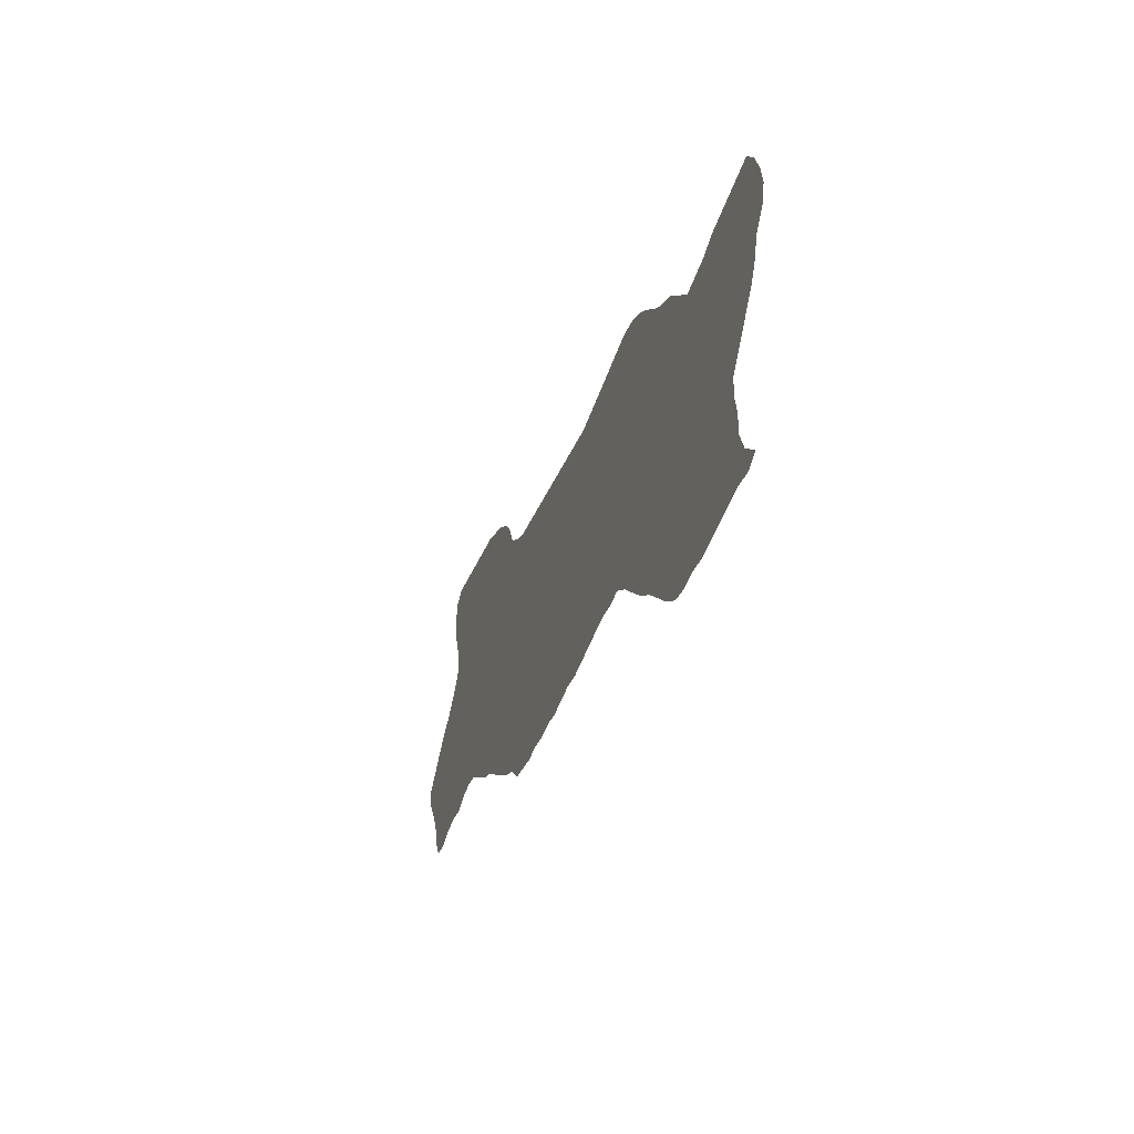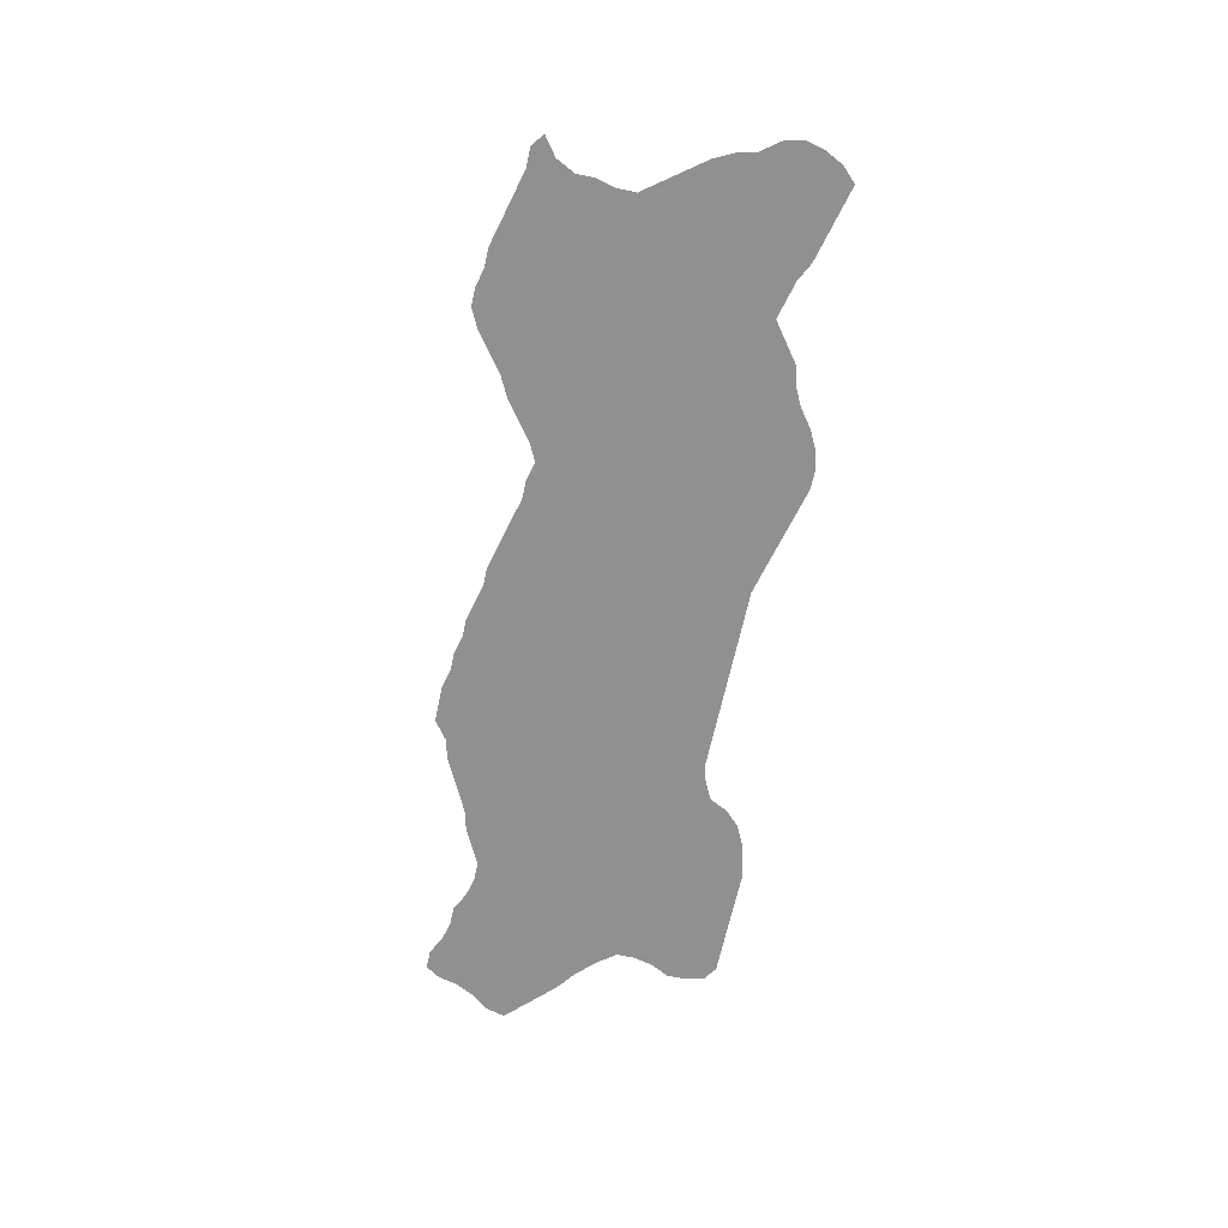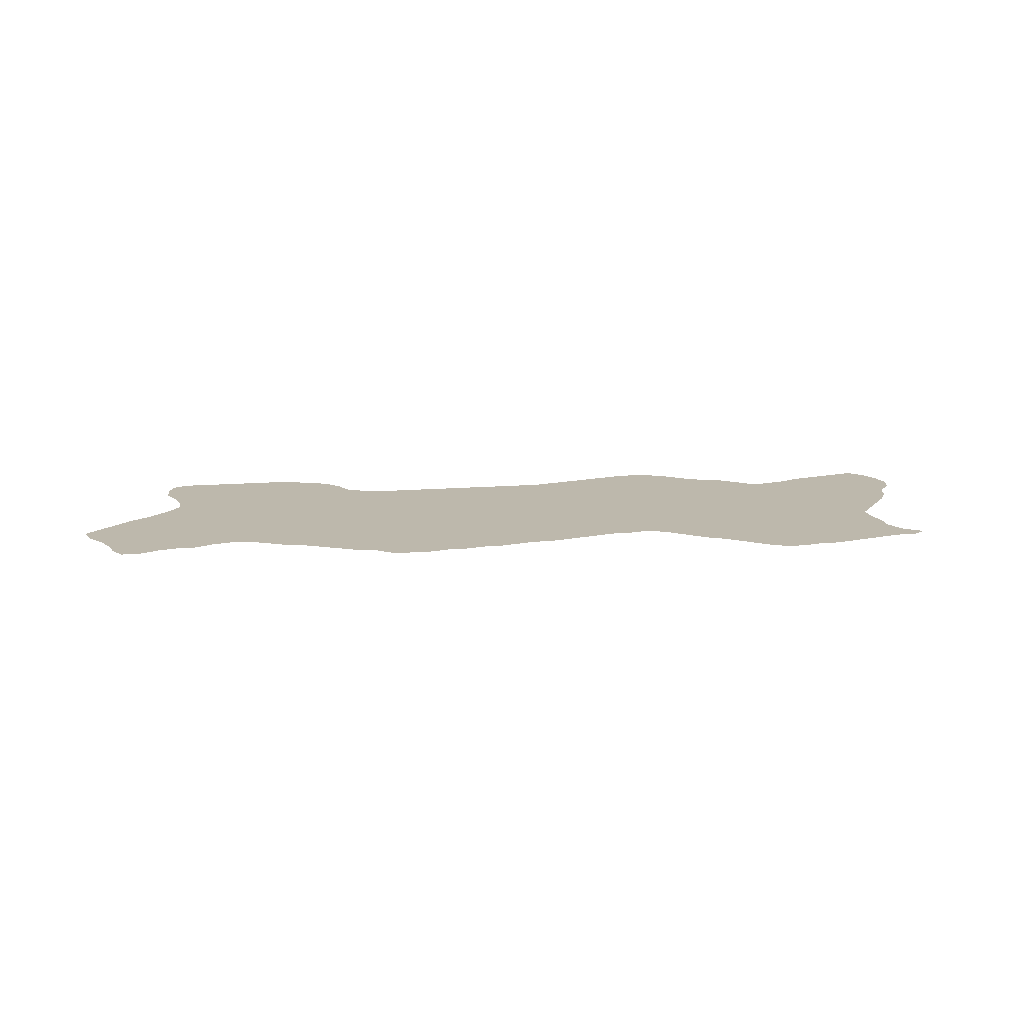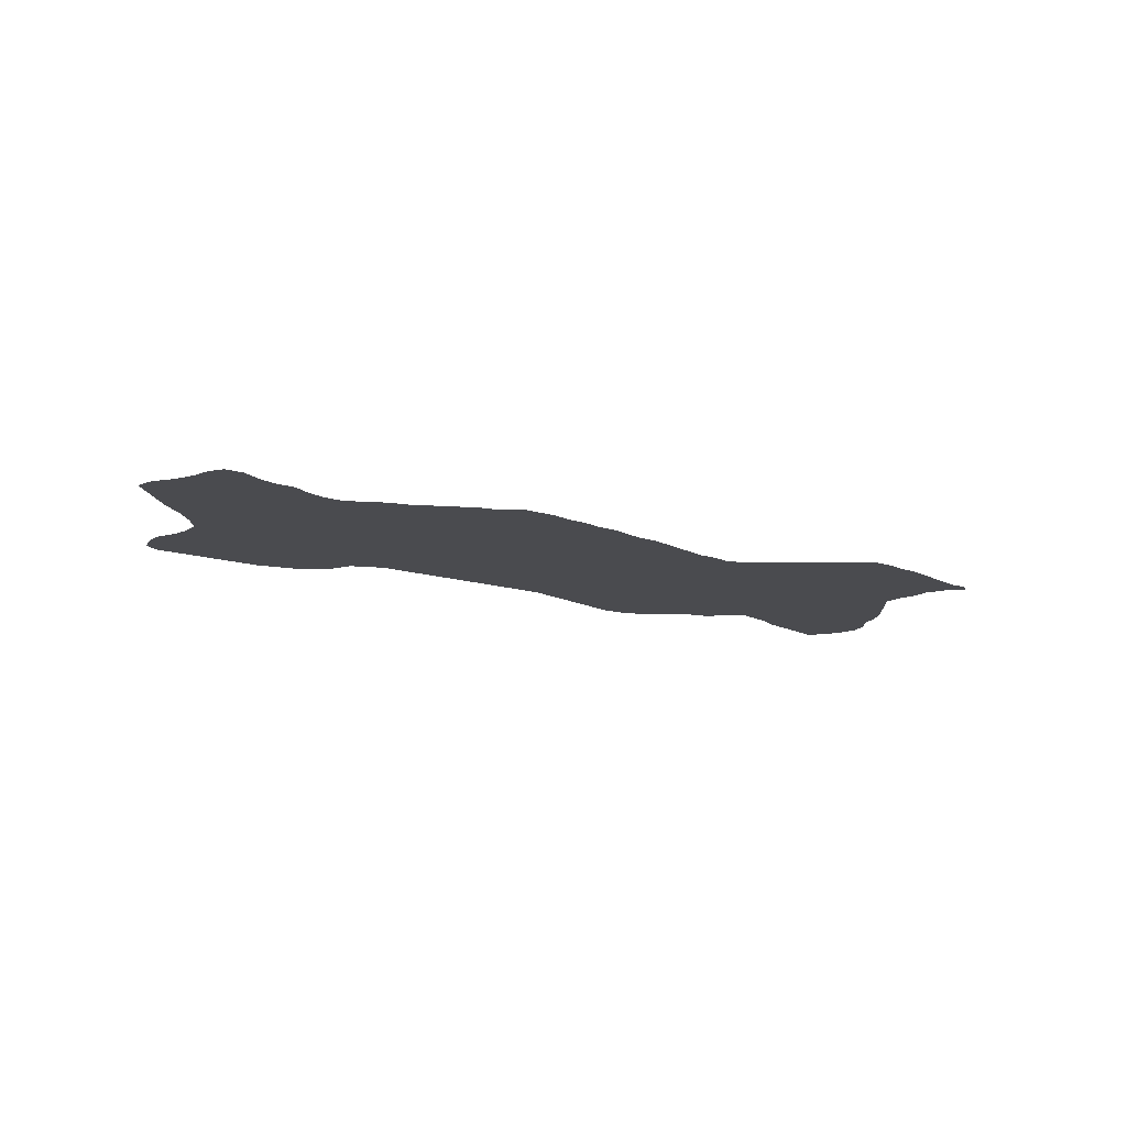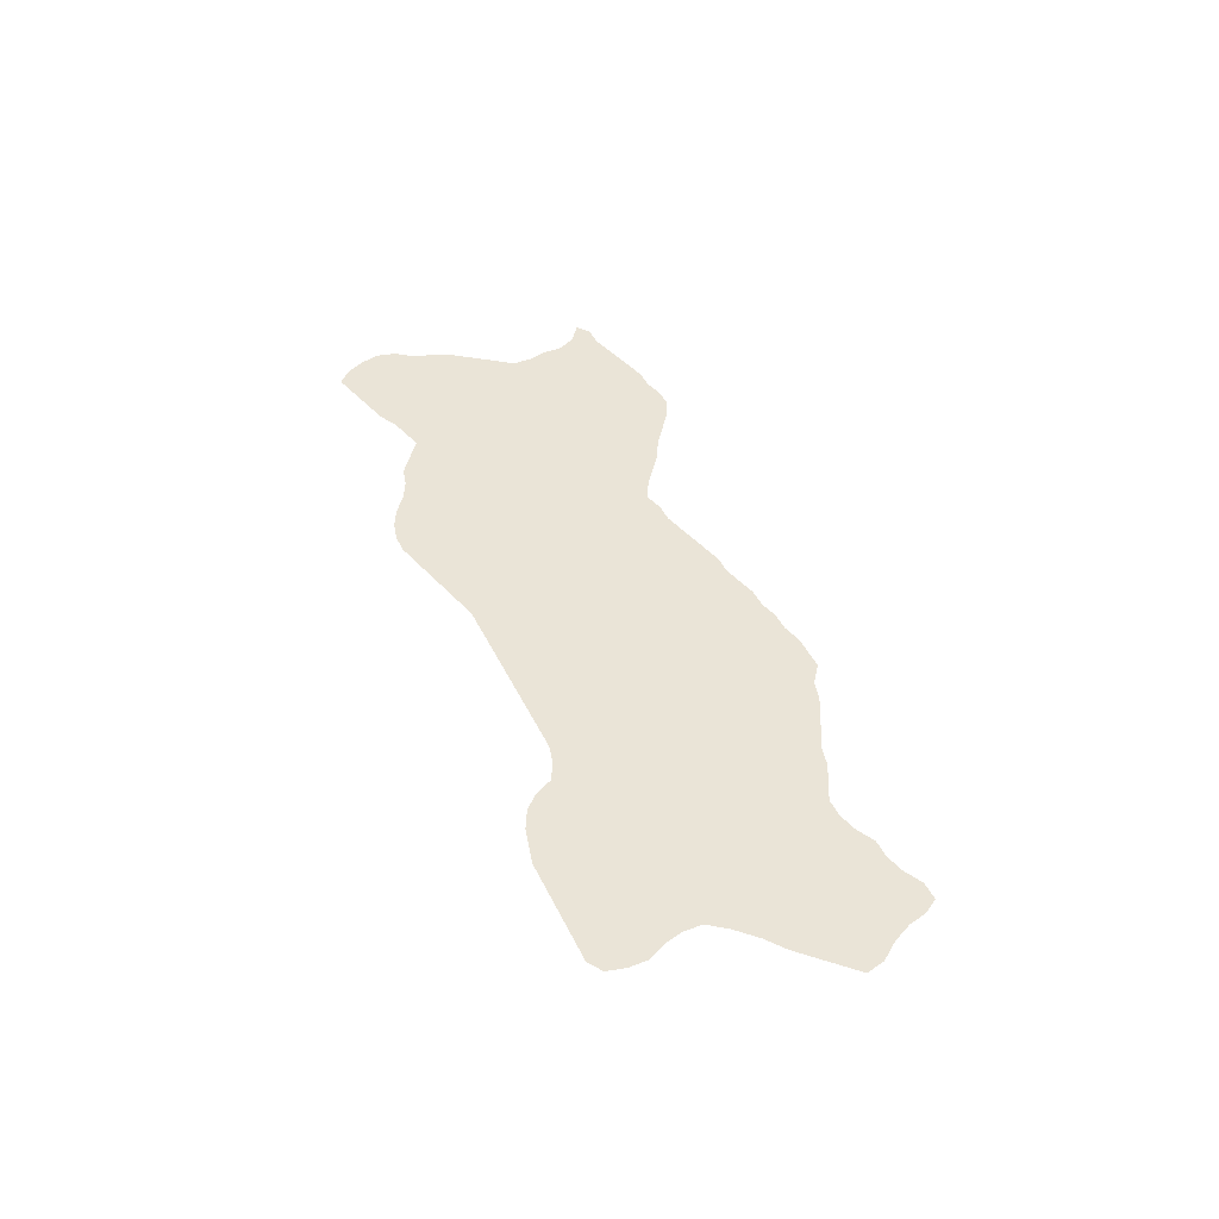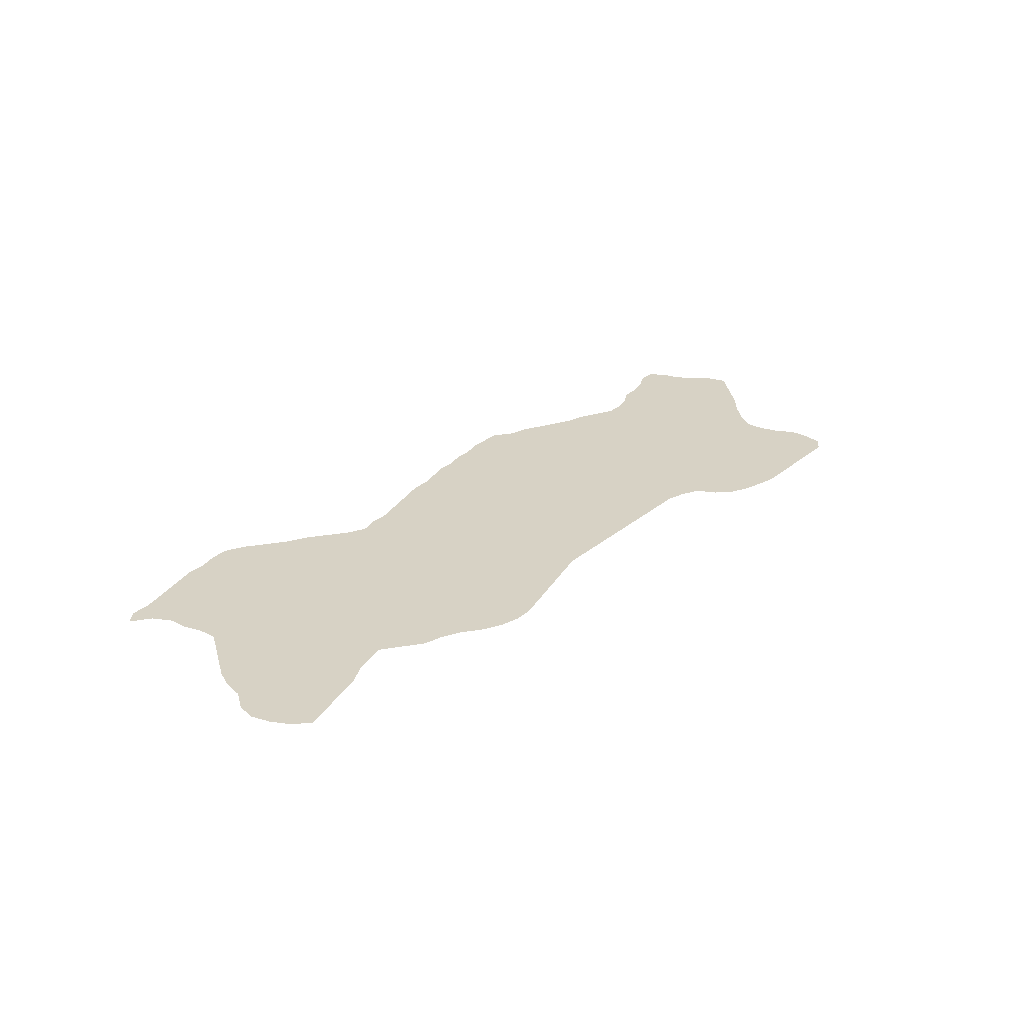
<metadata>
{"format":"obj","ext":"obj","renderer":"f3d","projection":"perspective","resolution":1024,"background":"white","views":[{"elev":-32.0,"azim":71.5,"up":"+Y"},{"elev":-65.8,"azim":77.7,"up":"+Z"},{"elev":14.8,"azim":-9.6,"up":"+Z"},{"elev":-14.3,"azim":-34.9,"up":"+Z"},{"elev":43.8,"azim":-114.4,"up":"+Z"},{"elev":27.5,"azim":128.4,"up":"+Z"}]}
</metadata>
<code>
v 0.3731 0.3284 0
v 0.393 0.3284 0
v 0.4129 0.3284 0
v 0.4328 0.3284 0
v 0.4527 0.3284 0
v 0.4726 0.3284 0
v 0.4925 0.3284 0
v 0.5124 0.3284 0
v 0.5323 0.3284 0
v 0.5522 0.3284 0
v 0.5721 0.3333 0
v 0.592 0.3383 0
v 0.6119 0.3433 0
v 0.6318 0.3483 0
v 0.6517 0.3532 0
v 0.6716 0.3582 0
v 0.6915 0.3582 0
v 0.7114 0.3532 0
v 0.7313 0.3433 0
v 0.7512 0.3284 0
v 0.7711 0.3184 0
v 0.791 0.3134 0
v 0.8109 0.2985 0
v 0.8308 0.2836 0
v 0.8508 0.2886 0
v 0.8707 0.2935 0
v 0.8905 0.3035 0
v 0.9104 0.3085 0
v 0.9304 0.3134 0
v 0.9503 0.3184 0
v 0.9701 0.3234 0
v 0.9851 0.3085 0
v 0.995 0.2886 0
v 1 0.2687 0
v 0.995 0.2488 0
v 0.9801 0.2289 0
v 0.9751 0.209 0
v 0.9652 0.189 0
v 0.9503 0.1691 0
v 0.9353 0.1492 0
v 0.9204 0.1293 0
v 0.9204 0.1095 0
v 0.9254 0.08955 0
v 0.9254 0.06965 0
v 0.9353 0.04975 0
v 0.9552 0.03483 0
v 0.9403 0.02488 0
v 0.9204 0.02488 0
v 0.9005 0.0199 0
v 0.8806 0.01493 0
v 0.8607 0.00995 0
v 0.8408 0.004975 0
v 0.8209 0.004975 0
v 0.801 0 0
v 0.7811 0 0
v 0.7612 0.00995 0
v 0.7413 0.02488 0
v 0.7214 0.0398 0
v 0.7015 0.04975 0
v 0.6816 0.06468 0
v 0.6617 0.0796 0
v 0.6418 0.08955 0
v 0.6219 0.08458 0
v 0.602 0.08458 0
v 0.5821 0.0796 0
v 0.5622 0.07463 0
v 0.5423 0.06965 0
v 0.5224 0.06468 0
v 0.5025 0.06468 0
v 0.4826 0.0597 0
v 0.4627 0.05473 0
v 0.4428 0.05473 0
v 0.4229 0.04975 0
v 0.403 0.04975 0
v 0.3831 0.04478 0
v 0.3632 0.04478 0
v 0.3433 0.04478 0
v 0.3234 0.0597 0
v 0.3035 0.06468 0
v 0.2836 0.07463 0
v 0.2637 0.08458 0
v 0.2438 0.09453 0
v 0.2239 0.0995 0
v 0.204 0.1095 0
v 0.1841 0.1194 0
v 0.1642 0.1194 0
v 0.1443 0.1144 0
v 0.1244 0.1045 0
v 0.1045 0.1045 0
v 0.08458 0.0995 0
v 0.06468 0.08955 0
v 0.04478 0.08955 0
v 0.03483 0.1045 0
v 0.02985 0.1244 0
v 0.0199 0.1443 0
v 0.004975 0.1642 0
v 0 0.1841 0
v 0.0199 0.204 0
v 0.03483 0.2189 0
v 0.04975 0.2338 0
v 0.06965 0.2488 0
v 0.08955 0.2687 0
v 0.1045 0.2886 0
v 0.1045 0.3085 0
v 0.0995 0.3284 0
v 0.08955 0.3483 0
v 0.08955 0.3682 0
v 0.09453 0.3881 0
v 0.1095 0.398 0
v 0.1293 0.398 0
v 0.1492 0.398 0
v 0.1691 0.398 0
v 0.189 0.398 0
v 0.209 0.398 0
v 0.2289 0.398 0
v 0.2488 0.393 0
v 0.2687 0.3881 0
v 0.2886 0.3781 0
v 0.3035 0.3632 0
v 0.3134 0.3433 0
v 0.3333 0.3333 0
v 0.3532 0.3284 0
v 0.3731 0.3284 0
f 33 35 34
f 96 98 97
f 54 56 55
f 85 103 102
f 53 56 54
f 85 102 86
f 42 57 53
f 53 57 56
f 107 109 108
f 104 112 105
f 103 120 116
f 85 120 103
f 74 76 75
f 74 78 76
f 76 78 77
f 43 50 44
f 42 53 51
f 51 53 52
f 86 102 101
f 86 101 87
f 2 74 3
f 107 110 109
f 105 110 106
f 106 110 107
f 84 120 85
f 91 93 92
f 95 99 98
f 95 98 96
f 44 48 45
f 44 50 49
f 44 49 48
f 28 36 29
f 29 35 33
f 29 36 35
f 1 78 74
f 1 74 2
f 1 122 78
f 10 64 11
f 6 69 7
f 7 69 8
f 105 112 111
f 105 111 110
f 103 114 104
f 103 116 114
f 114 116 115
f 84 121 120
f 82 121 84
f 81 122 121
f 81 121 82
f 82 84 83
f 80 122 81
f 78 122 80
f 78 80 79
f 90 94 93
f 90 93 91
f 45 47 46
f 45 48 47
f 30 32 31
f 30 33 32
f 29 33 30
f 15 19 18
f 24 58 41
f 41 57 42
f 41 58 57
f 116 120 117
f 8 66 9
f 8 69 67
f 8 67 66
f 10 65 64
f 9 65 10
f 9 66 65
f 104 113 112
f 104 114 113
f 87 89 88
f 89 100 99
f 87 101 89
f 89 101 100
f 89 99 95
f 89 95 94
f 89 94 90
f 14 20 15
f 15 20 19
f 21 23 22
f 23 61 24
f 21 61 23
f 27 36 28
f 26 36 27
f 24 41 40
f 70 72 71
f 3 72 4
f 3 74 72
f 72 74 73
f 5 69 6
f 5 70 69
f 5 72 70
f 4 72 5
f 67 69 68
f 12 62 13
f 13 62 14
f 11 64 62
f 11 62 12
f 14 62 20
f 21 62 61
f 20 62 21
f 24 40 25
f 25 39 26
f 25 40 39
f 24 61 60
f 24 60 58
f 58 60 59
f 26 39 38
f 62 64 63
f 26 37 36
f 26 38 37
f 43 51 50
f 42 51 43
f 15 18 16
f 16 18 17
f 117 119 118
f 117 120 119

</code>
